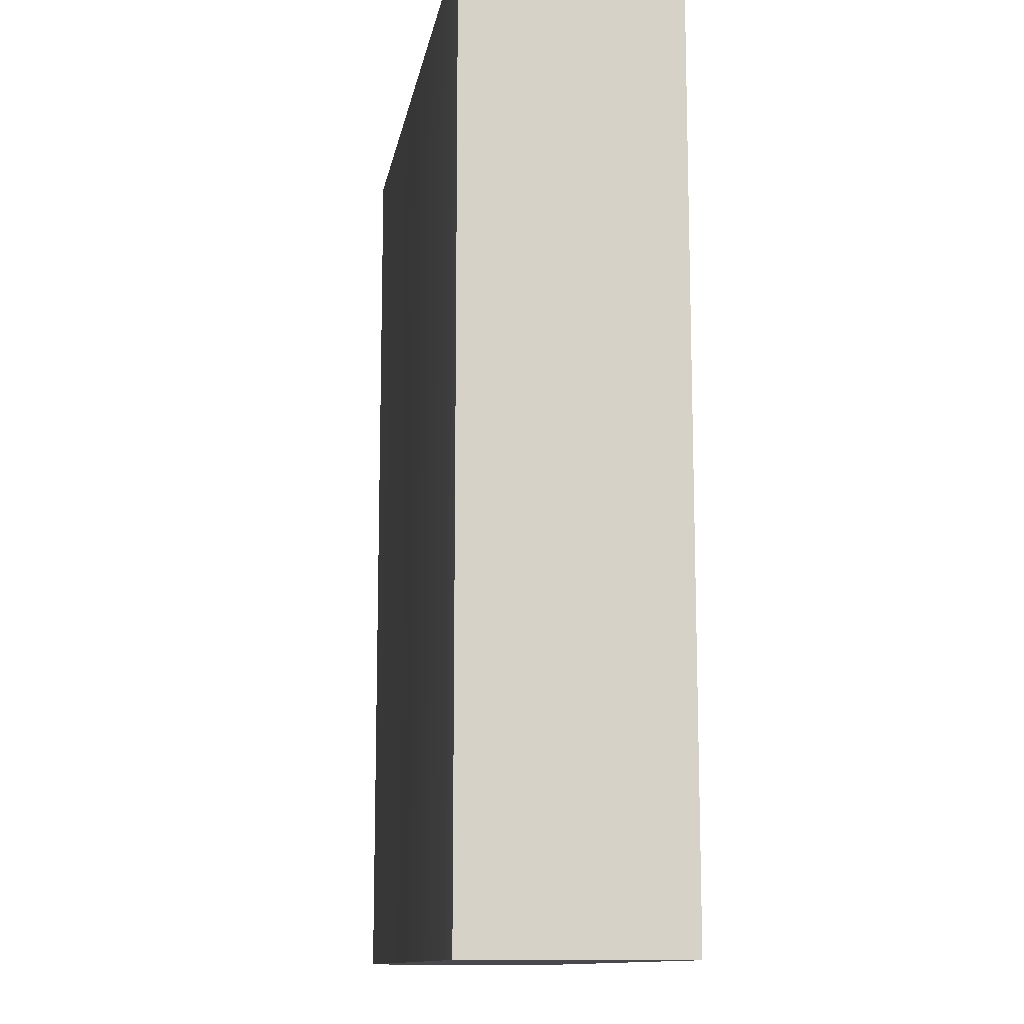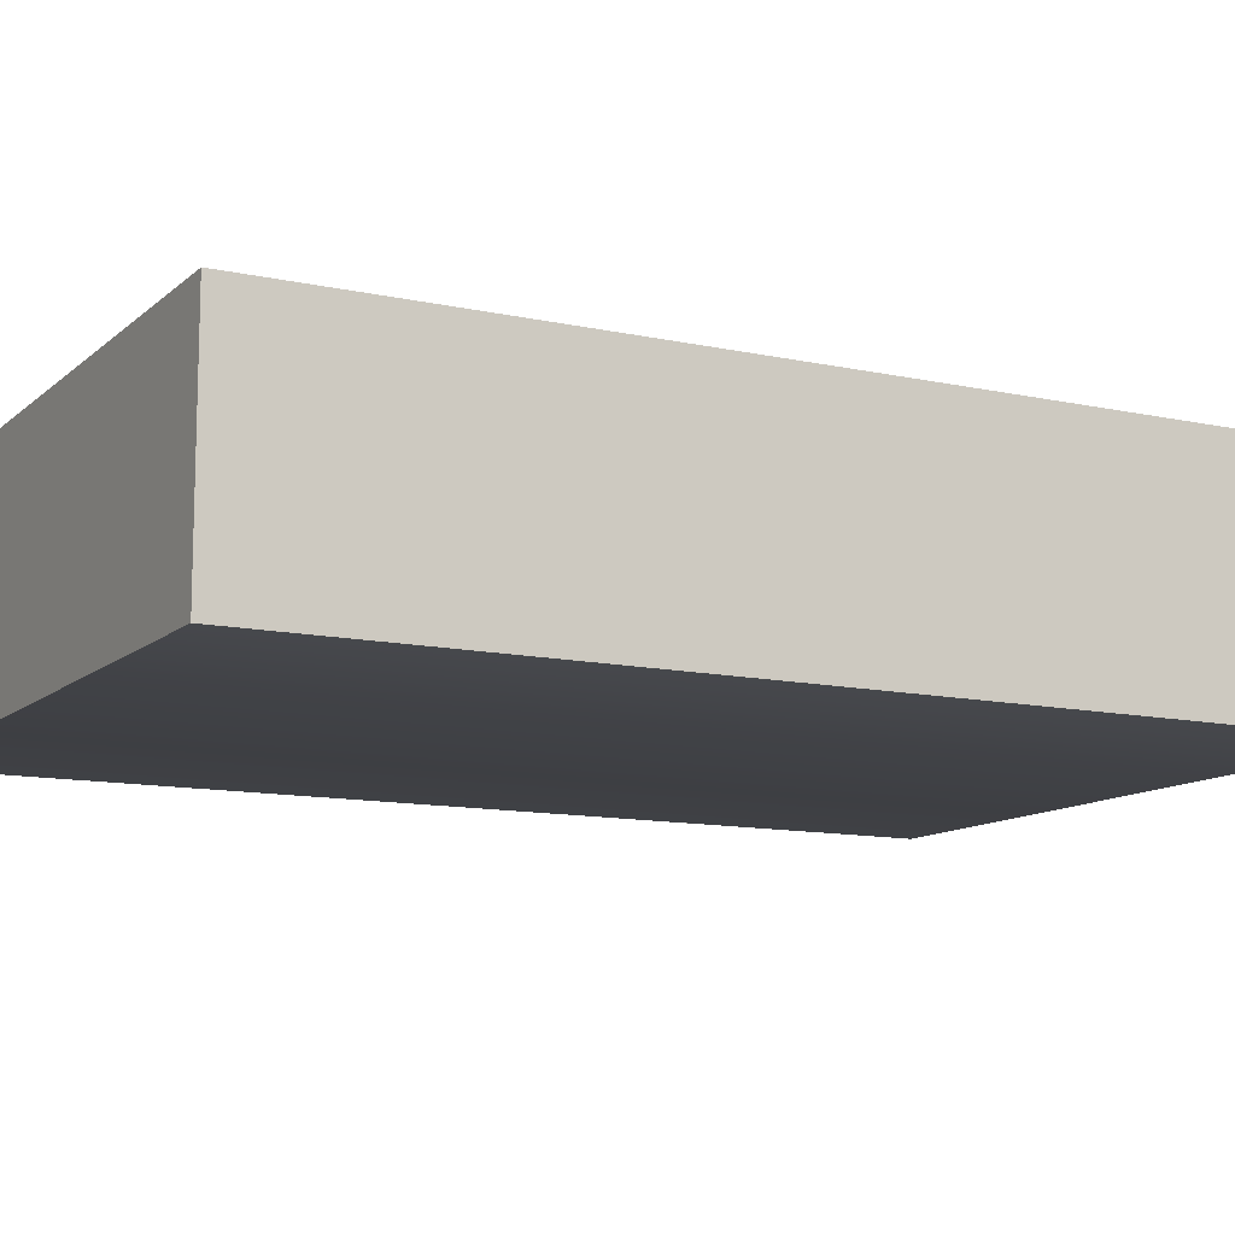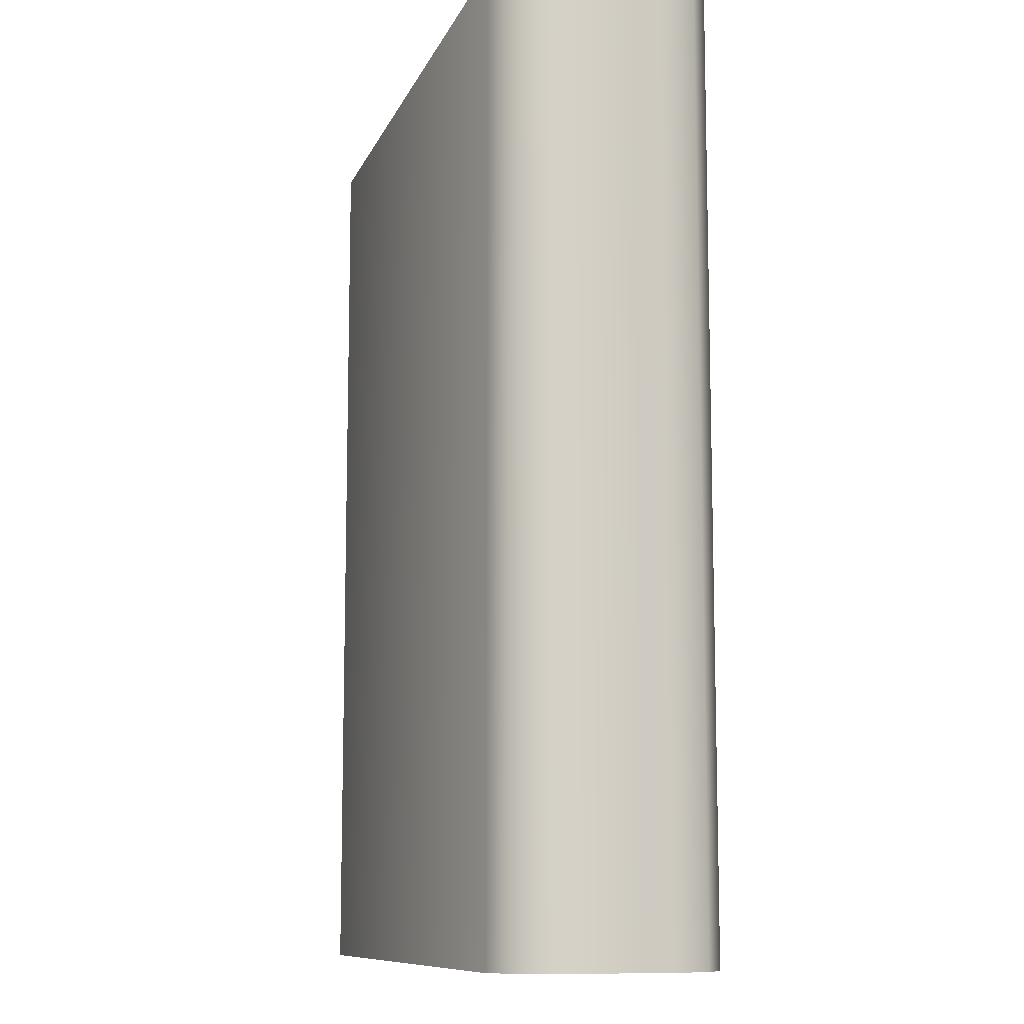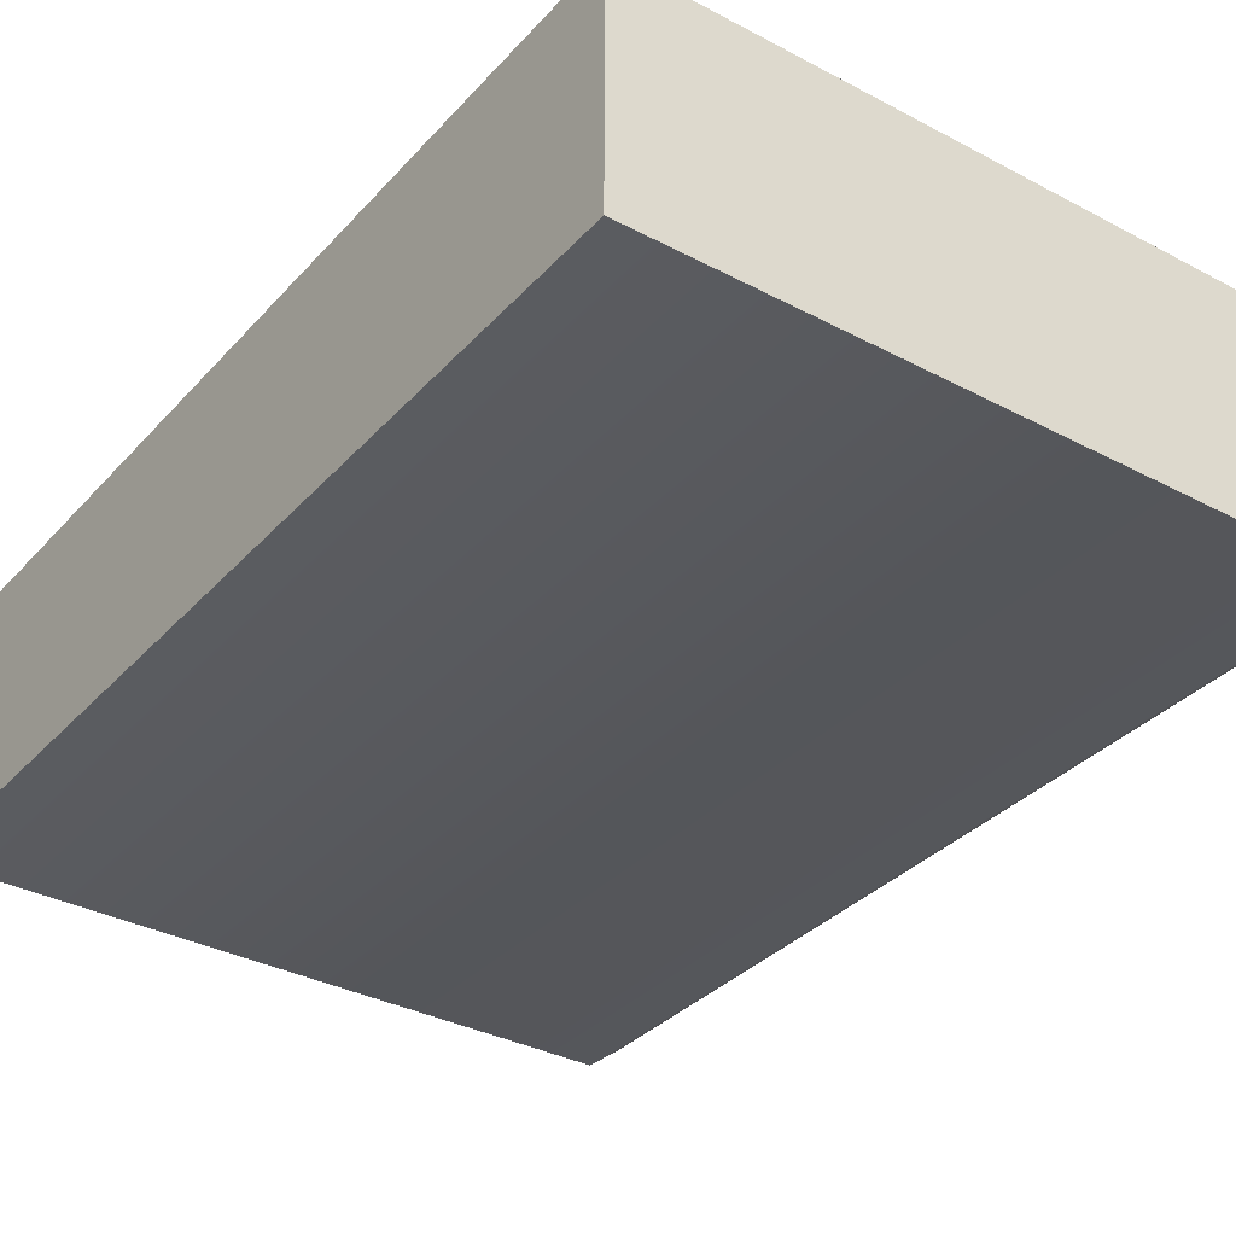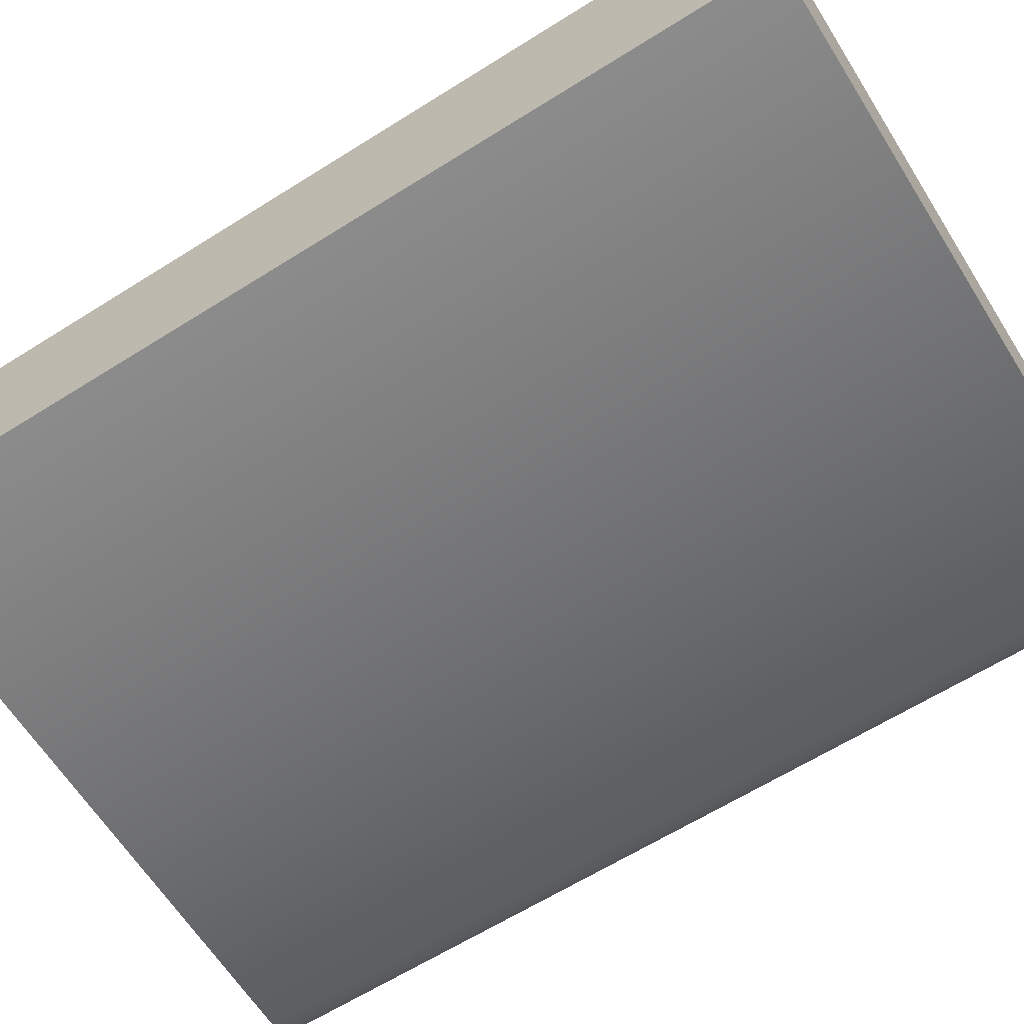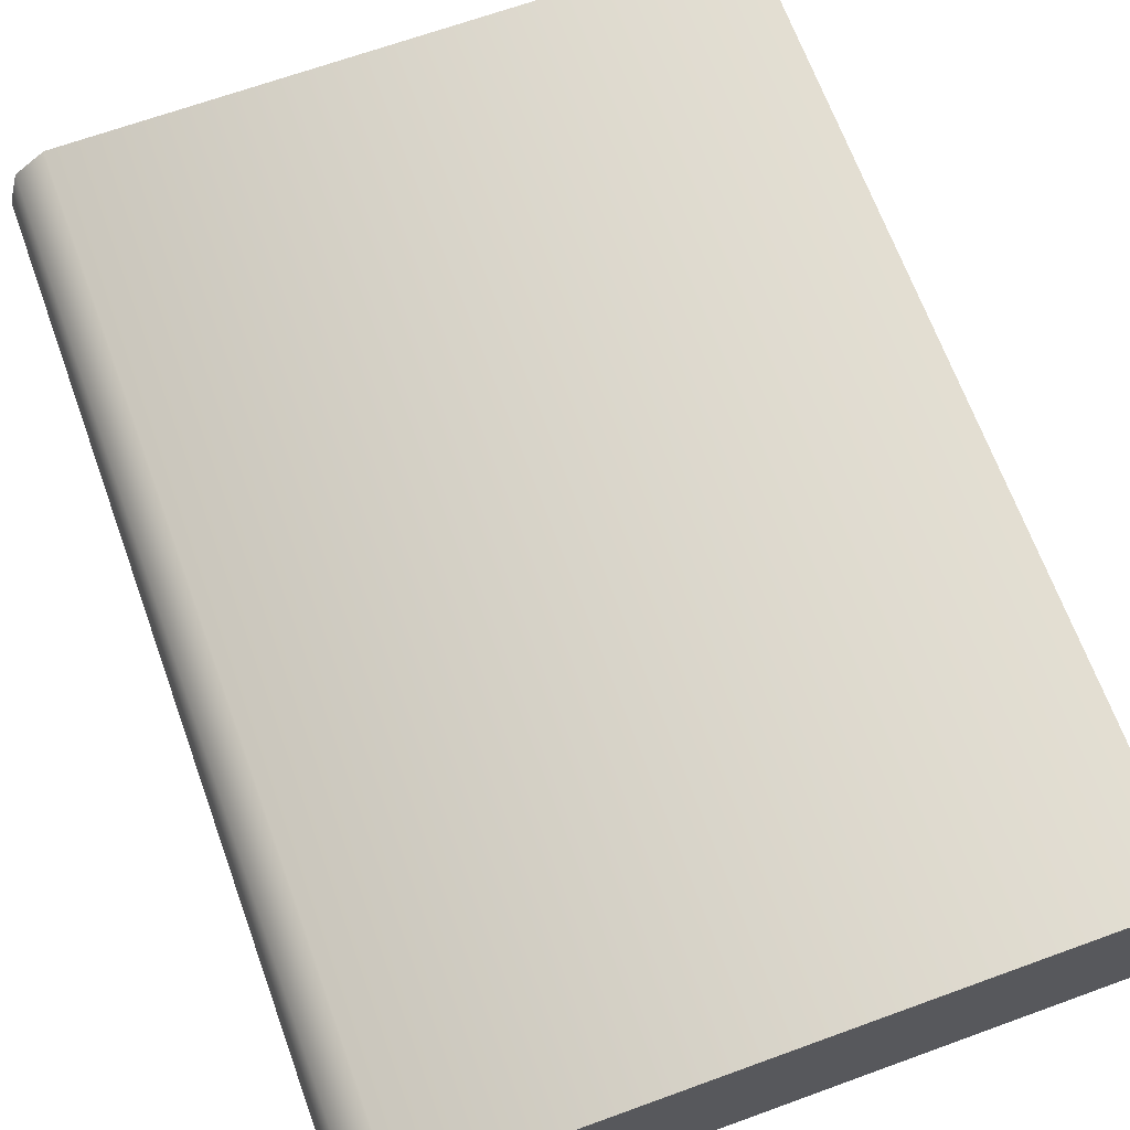
<metadata>
{"format":"obj","ext":"obj","renderer":"f3d","projection":"perspective","resolution":1024,"background":"white","views":[{"elev":-12.2,"azim":80.4,"up":"+Z"},{"elev":-11.5,"azim":62.0,"up":"+Y"},{"elev":-10.2,"azim":-105.8,"up":"+Z"},{"elev":-34.3,"azim":144.5,"up":"+Y"},{"elev":-64.0,"azim":122.3,"up":"+Y"},{"elev":67.4,"azim":-20.0,"up":"+Y"}]}
</metadata>
<code>
g Book_Occultism
v 0.1012 1.204e-08 -0.1378
v -0.08909 -1.204e-08 0.1378
v 0.1012 -1.204e-08 0.1378
v -0.08909 1.204e-08 -0.1378
v -0.09767 0.006458 -0.1378
v -0.09767 0.006458 0.1378
v -0.08909 -1.204e-08 0.1378
v 0.1012 0.06463 0.1378
v 0.1012 -1.204e-08 0.1378
v -0.08909 0.06463 0.1378
v -0.09767 0.006458 0.1378
v -0.1012 0.03357 0.1378
v -0.101 0.01822 0.1378
v -0.09767 0.05817 0.1378
v -0.101 0.04641 0.1378
v 0.1012 0.06463 -0.1378
v 0.1012 -1.204e-08 0.1378
v 0.1012 0.06463 0.1378
v 0.1012 1.204e-08 -0.1378
v -0.1012 0.03357 -0.1378
v -0.09767 0.05817 -0.1378
v -0.101 0.04641 -0.1378
v -0.08909 1.204e-08 -0.1378
v -0.08909 0.06463 -0.1378
v -0.09767 0.006458 -0.1378
v -0.101 0.01822 -0.1378
v 0.1012 1.204e-08 -0.1378
v 0.1012 0.06463 -0.1378
v -0.101 0.04641 0.1378
v -0.09767 0.05817 -0.1378
v -0.09767 0.05817 0.1378
v -0.101 0.04641 -0.1378
v -0.1012 0.03357 0.1378
v -0.1012 0.03357 -0.1378
v -0.101 0.01822 0.1378
v -0.101 0.01822 -0.1378
v -0.09767 0.006458 -0.1378
v -0.09767 0.006458 0.1378
v -0.09767 0.05817 -0.1378
v -0.08909 0.06463 0.1378
v -0.09767 0.05817 0.1378
v -0.08909 0.06463 -0.1378
v 0.1012 0.06463 0.1378
v 0.1012 0.06463 -0.1378
g Book_Occultism_0
f 3 2 1
f 4 1 2
f 4 2 5
f 6 5 2
f 9 8 7
f 10 7 8
f 11 7 10
f 12 11 10
f 13 11 12
f 14 12 10
f 15 12 14
f 18 17 16
f 19 16 17
f 22 21 20
f 21 23 20
f 24 23 21
f 23 25 20
f 20 25 26
f 23 24 27
f 28 27 24
f 31 30 29
f 32 29 30
f 29 32 33
f 34 33 32
f 33 34 35
f 36 35 34
f 36 37 35
f 38 35 37
f 41 40 39
f 42 39 40
f 40 43 42
f 44 42 43

</code>
